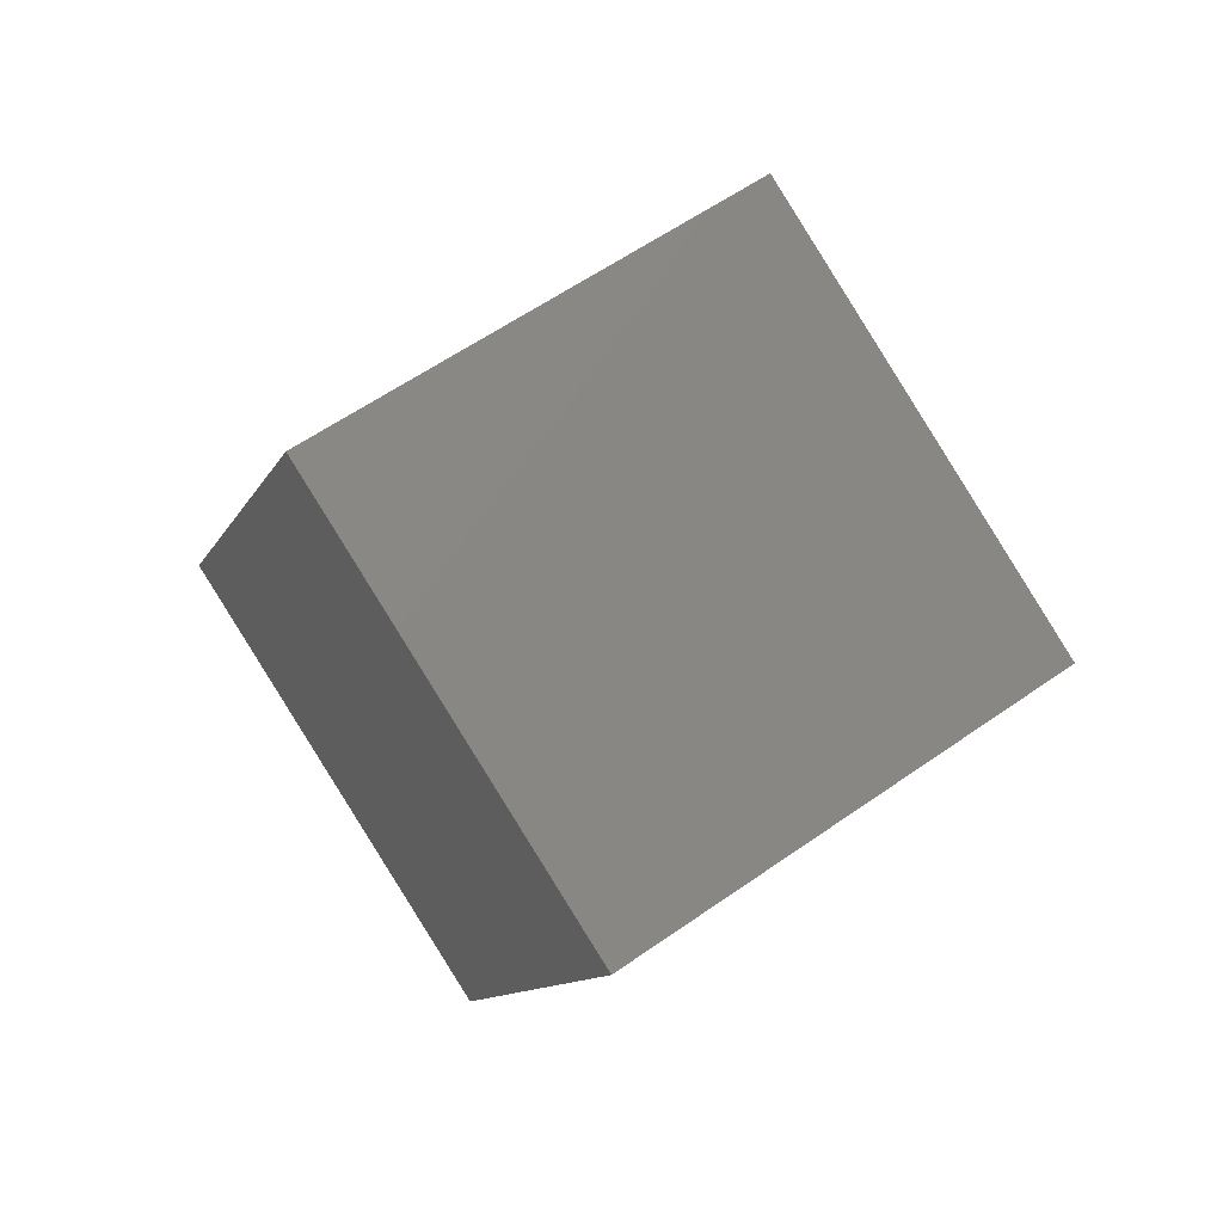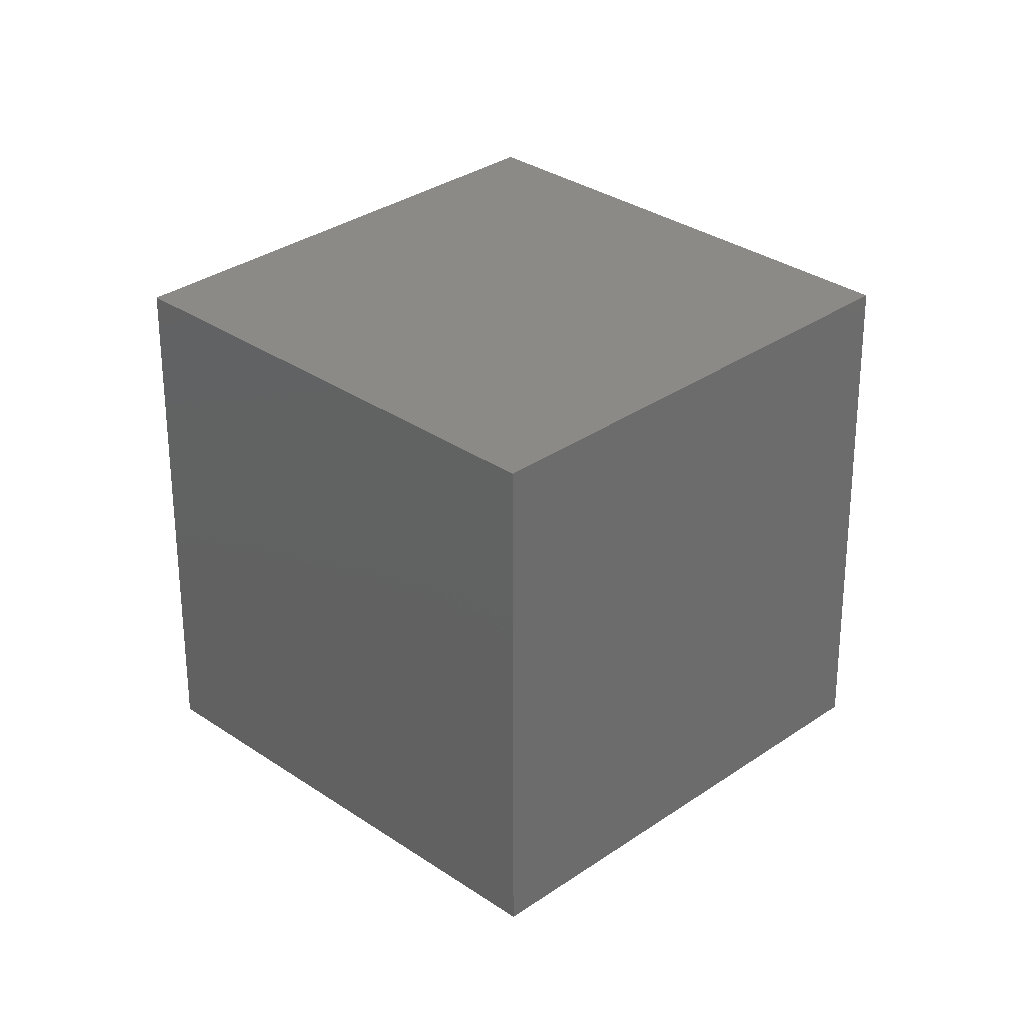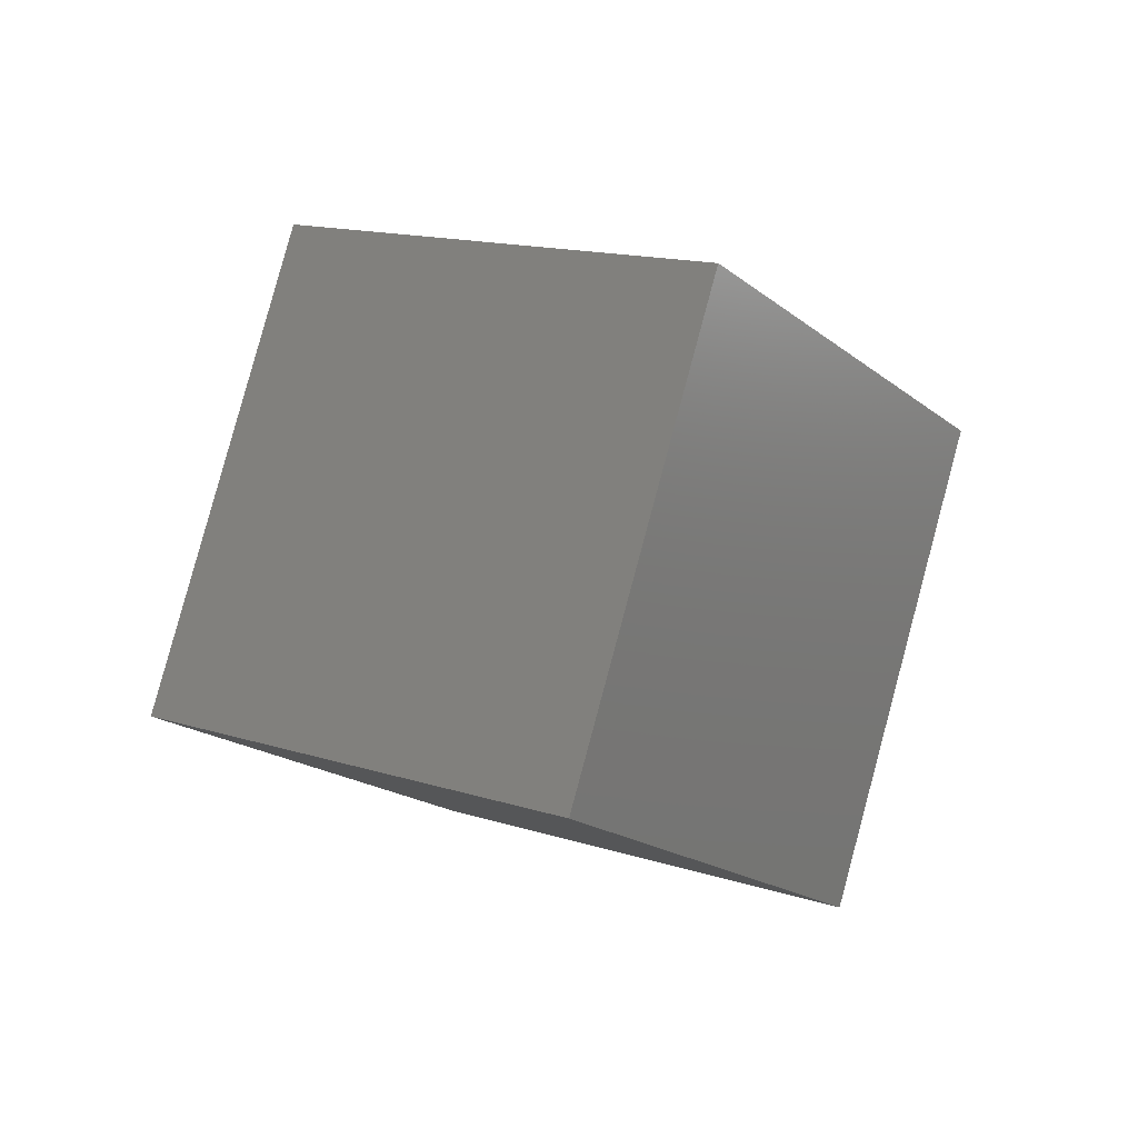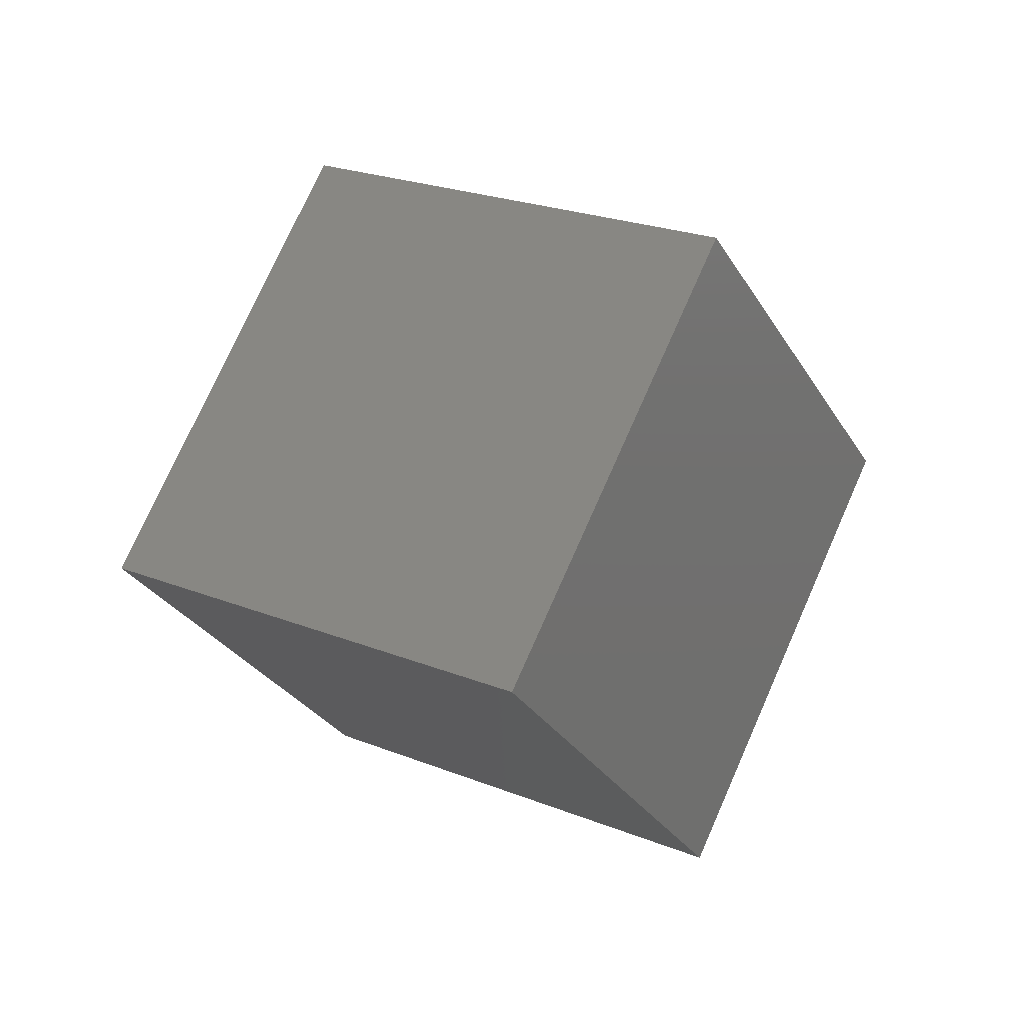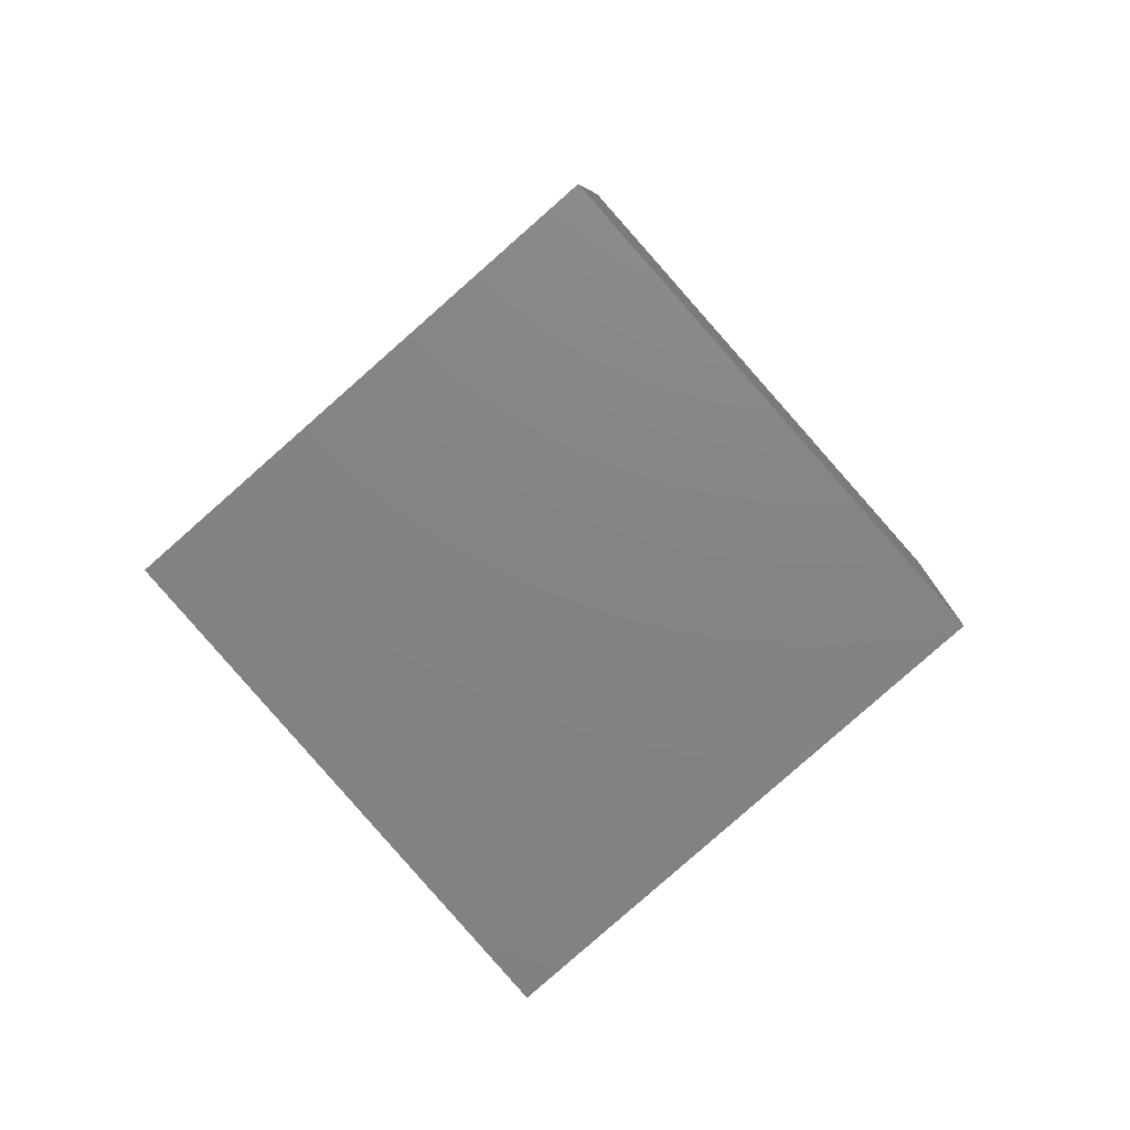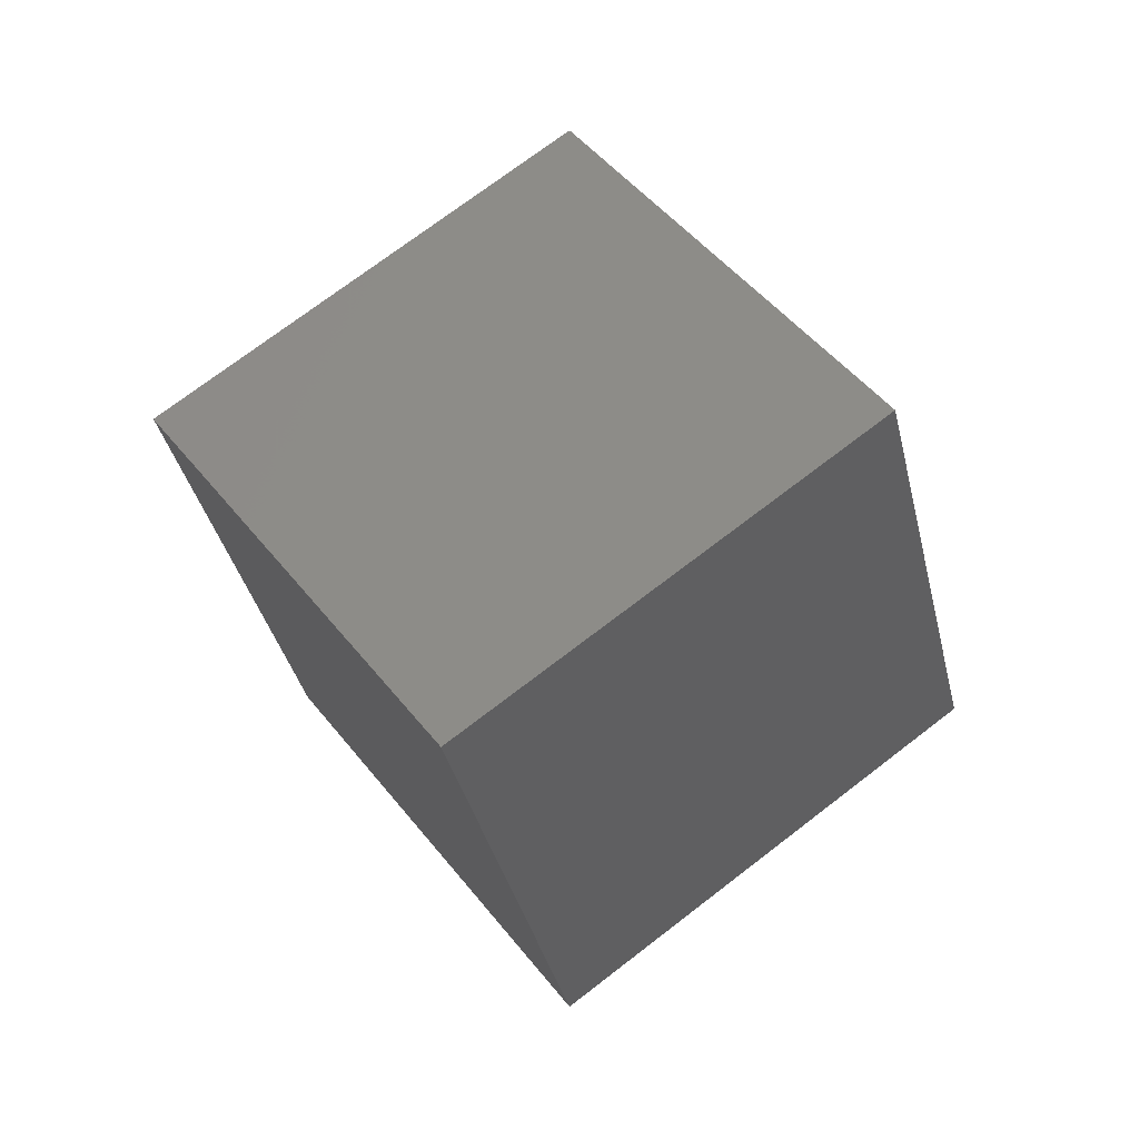
<metadata>
{"format":"stl","ext":"stl","renderer":"f3d","projection":"perspective","resolution":1024,"background":"white","views":[{"elev":-47.1,"azim":-139.7,"up":"+Y"},{"elev":66.1,"azim":179.8,"up":"+Z"},{"elev":-60.7,"azim":-78.6,"up":"+Y"},{"elev":-67.1,"azim":30.4,"up":"+Y"},{"elev":61.3,"azim":4.4,"up":"+Z"},{"elev":0.8,"azim":-44.6,"up":"+Y"}]}
</metadata>
<code>
# stl→obj: 8 verts, 12 faces
v -0 -33.33 -94.28
v 0 100 0
v 81.65 33.33 -47.14
v -81.65 33.33 -47.14
v 0 33.33 94.28
v 81.65 -33.33 47.14
v -0 -100 0
v -81.65 -33.33 47.14
f 1 2 3
f 2 1 4
f 5 3 2
f 3 5 6
f 6 1 3
f 1 6 7
f 4 5 2
f 5 4 8
f 1 8 4
f 8 1 7
f 5 7 6
f 7 5 8

</code>
